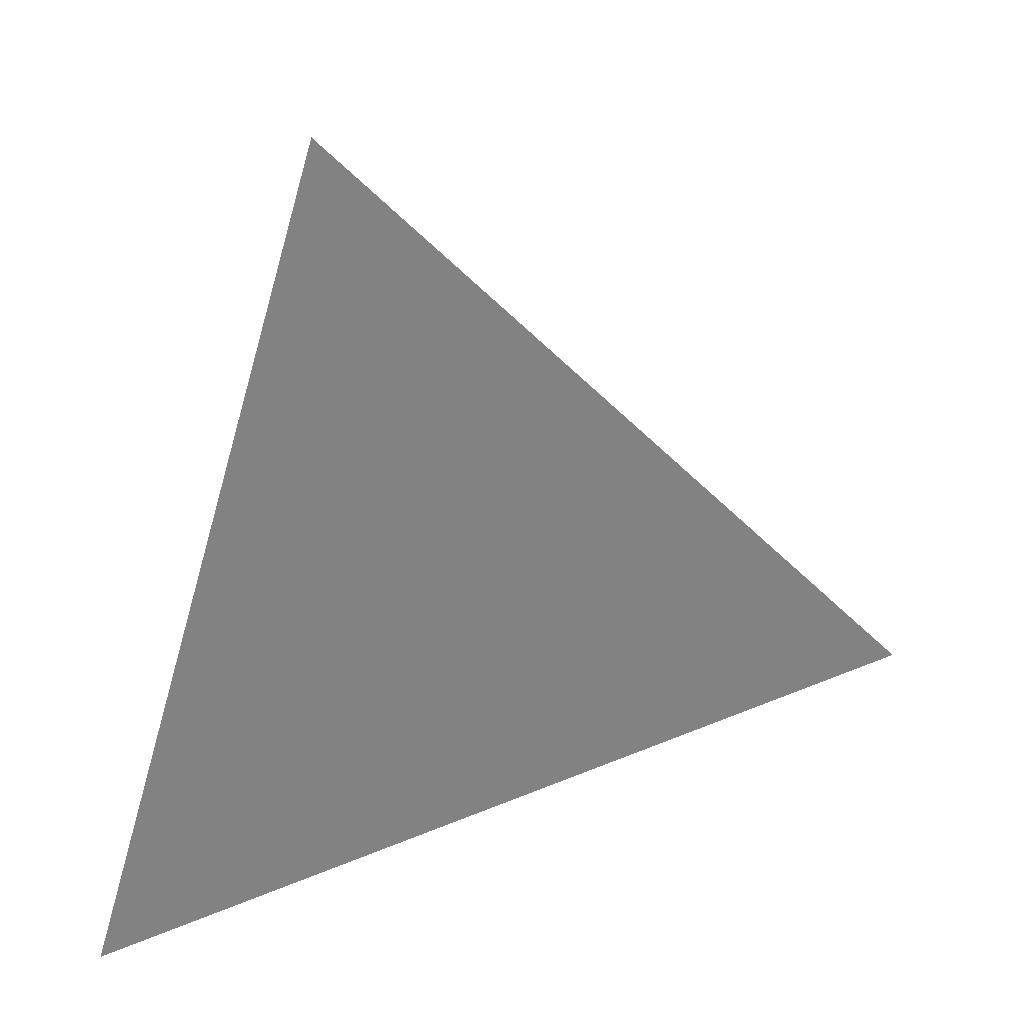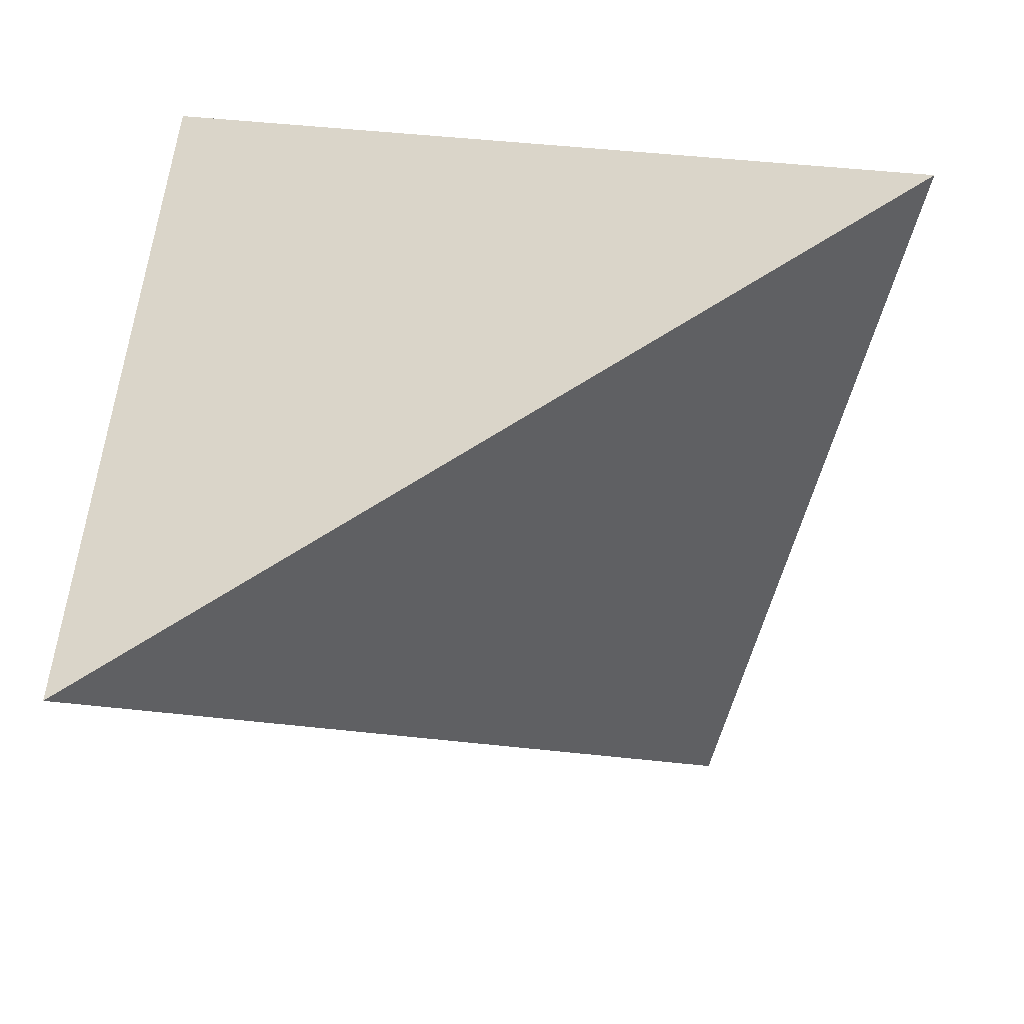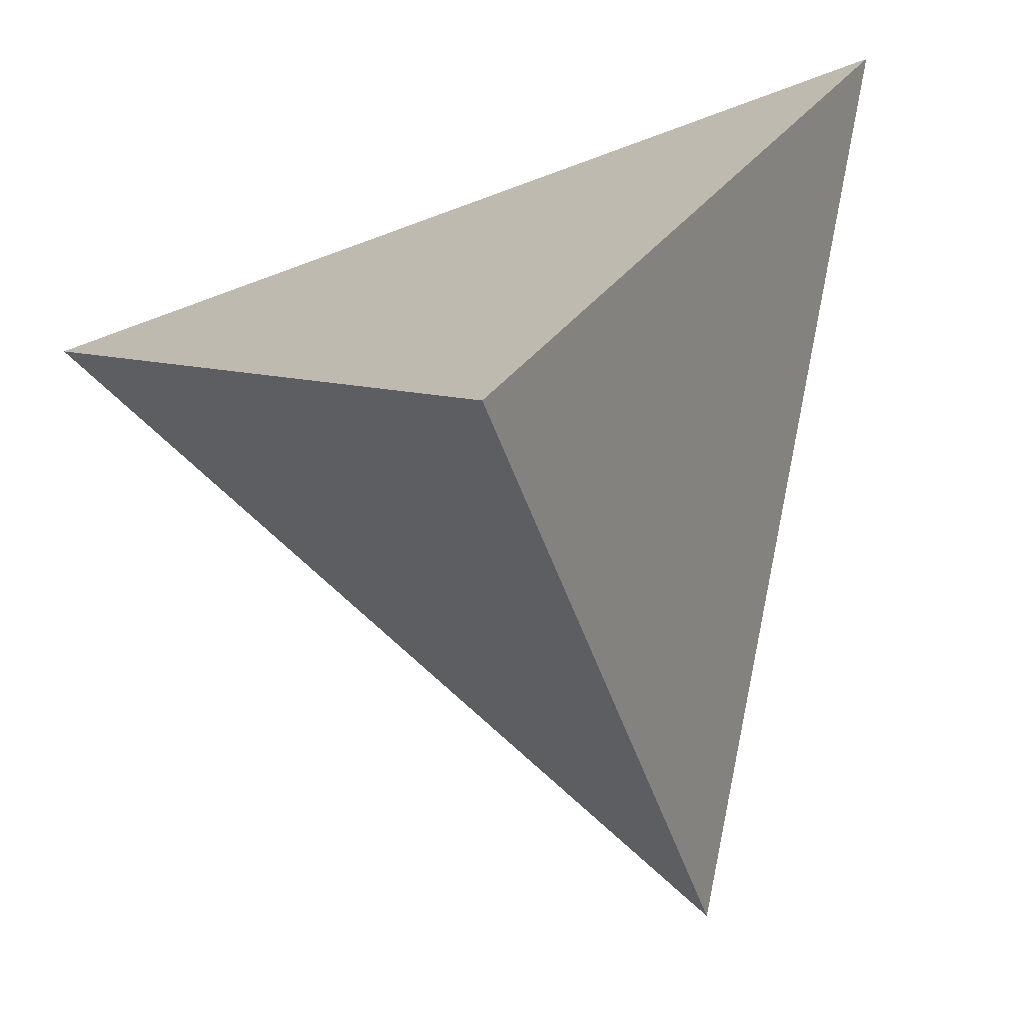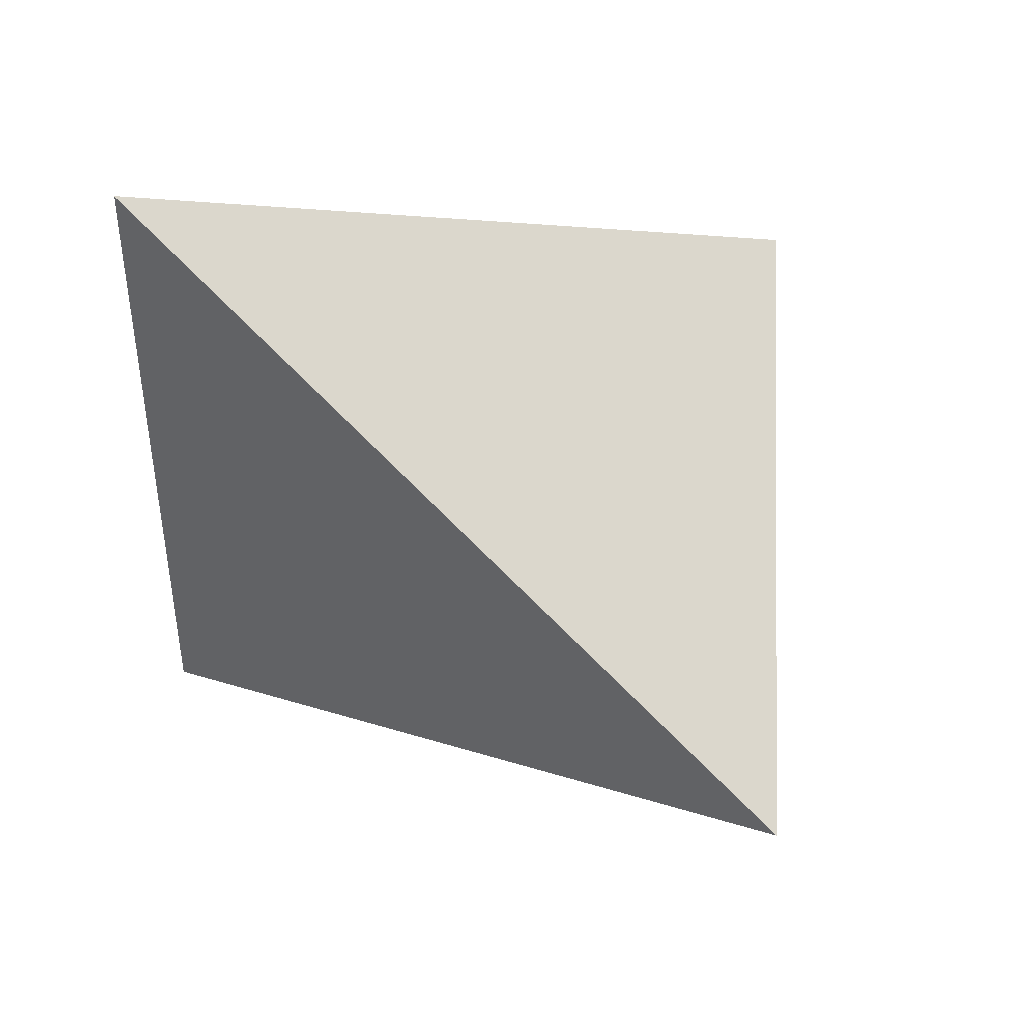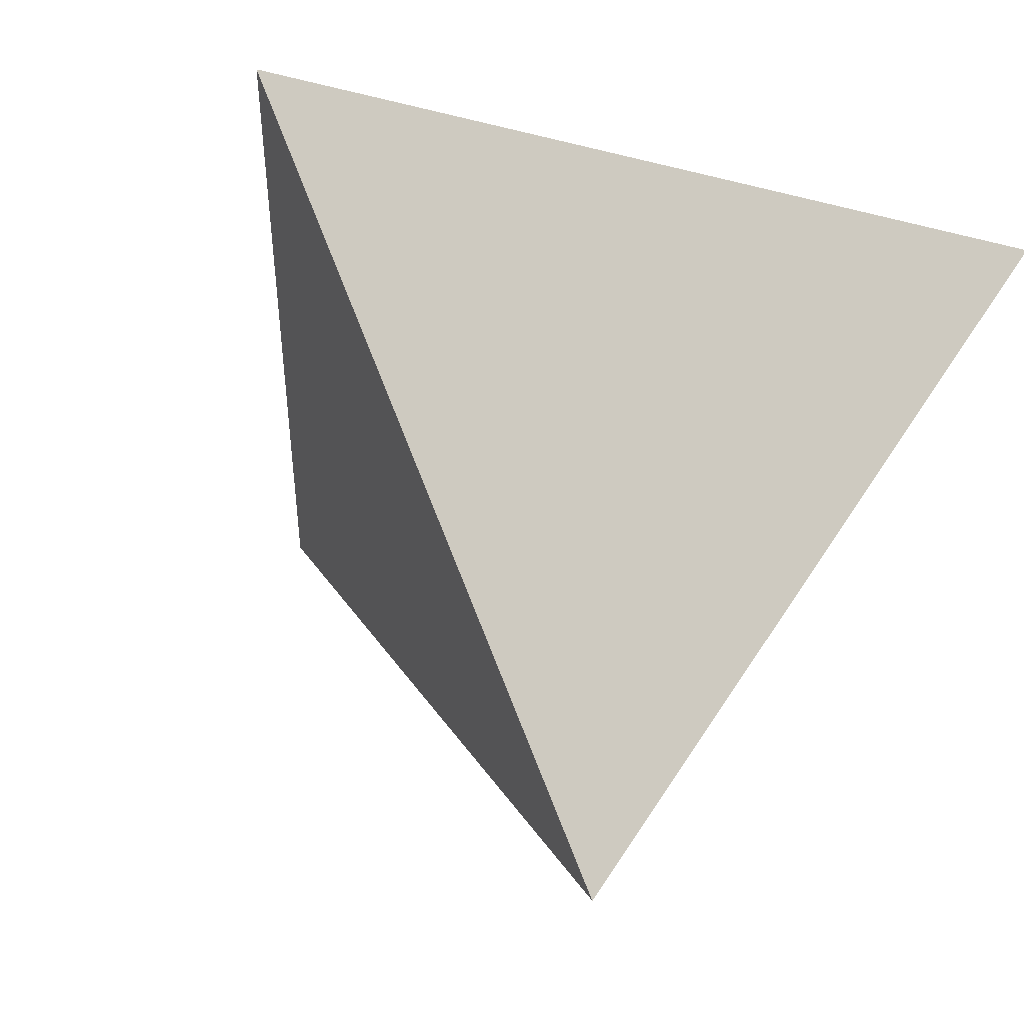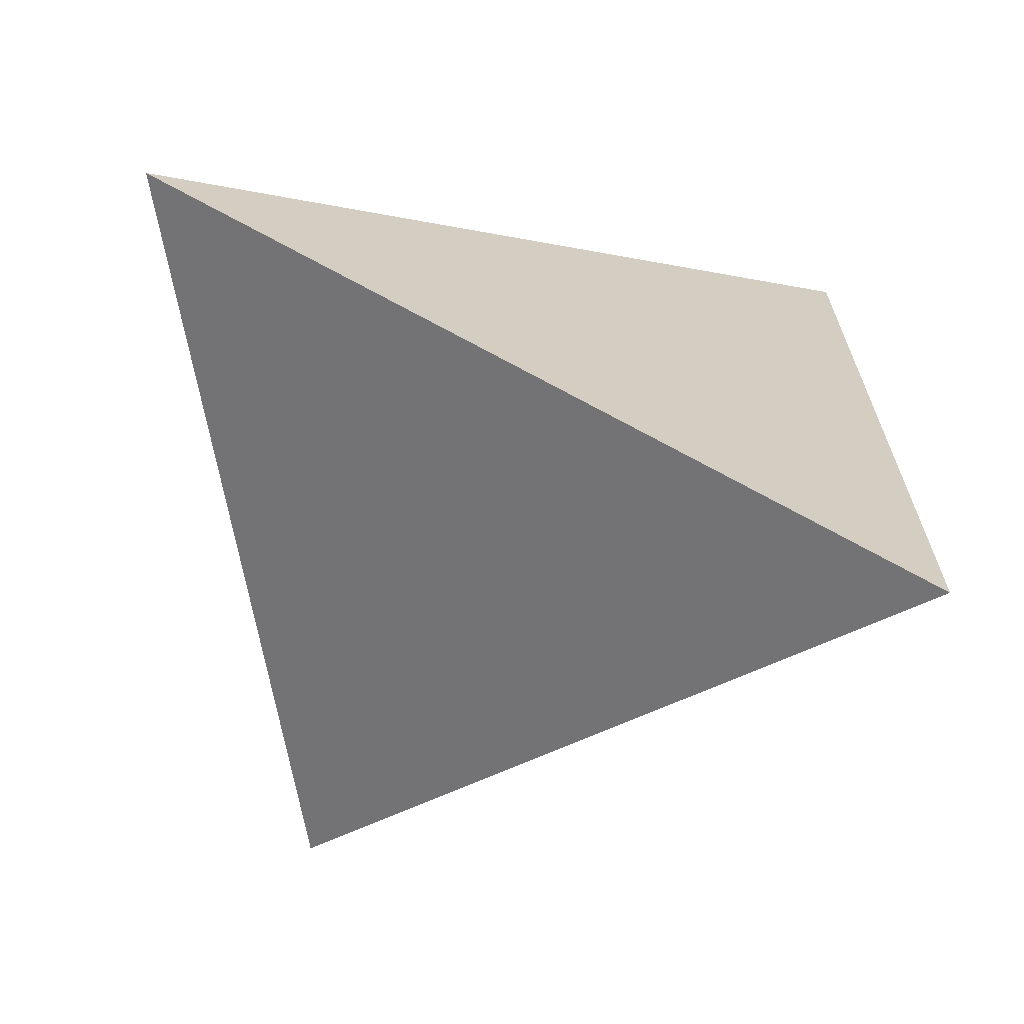
<metadata>
{"format":"obj","ext":"obj","renderer":"f3d","projection":"perspective","resolution":1024,"background":"white","views":[{"elev":14.1,"azim":-61.8,"up":"+Z"},{"elev":21.8,"azim":1.2,"up":"+Y"},{"elev":33.4,"azim":81.6,"up":"+Y"},{"elev":38.3,"azim":-9.8,"up":"+Z"},{"elev":-4.6,"azim":113.0,"up":"+Y"},{"elev":-49.7,"azim":177.6,"up":"+Z"}]}
</metadata>
<code>
v 0.4318 0.2638 0.03774
v 0.2751 -0.396 -0.1861
v -0.253 0.1984 -0.4293
v -0.265 -0.06614 0.3589
v -0.07428 -0.144 0.05608
v -0.02987 -0.2031 0.1025
v 0.03306 -0.234 0.06526
v 0.07599 -0.2013 0.05175
v 0.09387 -0.1942 0.0428
v -0.05334 -0.1378 -0.01917
v -0.07367 -0.1281 0.009103
v -0.03668 -0.1695 0.02536
v -0.004979 -0.197 0.01674
v 0.08008 -0.2437 0.02742
v -0.05157 -0.1336 -0.0361
v -0.03848 -0.144 -0.04245
v -0.02192 -0.1704 -0.0128
v -0.002485 -0.1782 -0.04378
v 0.02079 -0.2155 -0.001582
v 0.07287 -0.2481 -0.05175
v -0.05898 -0.1163 -0.06503
v -0.06209 -0.12 -0.04595
v -0.0227 -0.1501 -0.06839
v -0.04514 -0.1287 -0.06767
v 0.02792 -0.1824 -0.1156
v 0.009734 -0.1771 -0.08077
v 0.04672 -0.208 -0.09436
v -0.1096 0.06971 0.09895
v -0.05345 0.02406 0.2563
v -0.04888 0.07197 0.1511
v -0.1327 0.01613 0.2385
v 0.1111 0.0893 0.1741
v 0.09066 0.1349 0.09627
v 0.01275 0.1076 0.1033
v 0.03032 0.03125 0.2013
v 0.1661 0.1197 0.1509
v -0.1554 0.08998 -0.006734
v -0.1596 0.06969 0.05047
v -0.05718 0.1151 0.01267
v -0.1026 0.1123 -0.0231
v -0.1002 0.09523 0.0309
v -0.05195 0.09924 0.06565
v 0.02945 0.1503 -0.00988
v 0.02411 0.1332 0.03671
v -0.01901 0.1344 -0.008608
v -0.01944 0.1185 0.03901
v 0.085 0.1571 0.02354
v 0.3144 0.08463 0.02936
v 0.2473 0.1754 0.1223
v -0.16 0.1043 -0.05463
v -0.2217 0.08567 -0.05808
v -0.049 0.1435 -0.06546
v -0.08917 0.1289 -0.06016
v -0.1324 0.1202 -0.07589
v -0.06173 0.1267 -0.02689
v 0.05844 0.204 -0.1439
v 0.006997 0.1601 -0.06129
v 0.07344 0.1774 -0.04913
v 0.1664 0.2207 -0.1465
v 0.1727 0.1996 -0.01992
v -0.2485 0.1089 -0.1545
v -0.1302 0.1702 -0.3528
v -0.2176 0.1109 -0.2767
v -0.119 0.1453 -0.1388
v 0.015 0.1426 -0.2613
v 0.0416 0.2106 -0.2313
v -0.02753 0.1834 -0.1651
v 0.0772 0.03785 -0.239
v 0.09998 0.1461 -0.2042
v 0.2124 0.04126 -0.1485
v -0.09993 -0.1087 0.0259
v -0.07409 -0.142 0.1868
v -0.02192 -0.1639 0.1392
v -0.07463 -0.1677 0.1248
v 0.06129 -0.1167 0.1048
v 0.03684 -0.1518 0.1042
v 0.01345 -0.1131 0.1401
v 0.07463 -0.1073 0.1002
v 0.08986 -0.1511 0.0674
v 0.1983 -0.1291 0.002614
v 0.1681 -0.07985 0.04868
v 0.1391 -0.1193 0.04903
v 0.1294 -0.1946 0.01777
v 0.221 -0.2805 -0.08985
v 0.09963 -0.2453 -0.1333
v 0.05475 -0.1845 -0.1835
v -0.07318 -0.07806 -0.1351
v -0.02797 -0.1313 -0.1077
v -0.09242 -0.08102 -0.07368
v -0.0706 -0.09556 -0.09228
v -0.05576 -0.1144 -0.07935
v -0.07213 -0.1029 -0.06721
v -0.09197 -0.09073 -0.04722
v -0.08136 -0.1106 -0.01963
v -0.1232 -0.08807 0.03115
v -0.1148 -0.082 -0.009281
v -0.09233 -0.1072 0.0006414
v -0.2577 -0.006723 0.1692
v -0.188 -0.1045 0.2855
v -0.1259 -0.1074 0.0936
v -0.03016 -0.05356 0.2008
v 0.09673 -0.002517 0.1377
v 0.05814 -0.0637 0.1338
v 0.1572 0.0344 0.1141
v 0.1205 -0.06478 0.08962
v 0.2161 0.05366 0.08252
v 0.1957 -0.02119 0.05899
v 0.2047 -0.07054 0.02776
v 0.2956 -0.1546 -0.1287
v 0.2002 -0.09494 -0.1813
v 0.2794 -0.05381 -0.01614
v 0.1149 -0.09345 -0.2377
v 0.1987 -0.2233 -0.2056
v -0.02066 0.05066 -0.3017
v 0.02207 -0.06625 -0.2945
v -0.01497 -0.1091 -0.2068
v -0.1016 -0.01411 -0.2393
v -0.1198 -0.03537 -0.1288
v -0.162 0.02053 -0.172
v -0.09724 -0.06799 -0.09763
v -0.2043 0.02927 -0.08056
v -0.1654 0.003982 -0.1154
v -0.1339 -0.04426 -0.06443
v -0.2551 0.04928 0.002064
v -0.158 -0.05513 0.03297
v -0.1545 -0.04224 -0.01363
v 0.4268 0.2424 0.0305
v 0.3995 0.1278 -0.008394
v 0.3613 -0.03295 -0.06293
v 0.3323 -0.1553 -0.1044
v 0.3206 -0.2044 -0.1211
v 0.3069 -0.2622 -0.1407
v 0.2821 -0.3663 -0.176
v 0.2543 -0.3834 -0.1652
v 0.2146 -0.3591 -0.1251
v 0.167 -0.3301 -0.07713
v 0.1298 -0.3073 -0.03952
v 0.1026 -0.2907 -0.01208
v 0.04957 -0.2583 0.04142
v 0.04259 -0.254 0.04846
v 0.03752 -0.2509 0.05358
v 0.003955 -0.2304 0.08745
v -0.03985 -0.2037 0.1316
v -0.05267 -0.1958 0.1446
v -0.09737 -0.1685 0.1897
v -0.1292 -0.1491 0.2218
v -0.1562 -0.1326 0.249
v -0.2276 -0.08901 0.3211
v -0.233 -0.08572 0.3265
v -0.2304 -0.04975 0.3429
v -0.1939 -0.03249 0.3261
v -0.1404 -0.007148 0.3014
v -0.1216 0.001739 0.2928
v -0.05157 0.03491 0.2605
v -0.005542 0.0567 0.2393
v 0.1171 0.1147 0.1828
v 0.1457 0.1283 0.1696
v 0.2168 0.162 0.1368
v 0.3119 0.207 0.093
v 0.313 0.2075 0.09251
v 0.3138 0.2079 0.09214
v 0.4155 0.2622 0.02659
v 0.3227 0.2534 -0.03667
v 0.2216 0.2437 -0.1056
v 0.1977 0.2414 -0.122
v 0.1674 0.2385 -0.1426
v 0.08574 0.2307 -0.1983
v 0.03346 0.2258 -0.234
v 0.004184 0.223 -0.2539
v -0.05347 0.2175 -0.2933
v -0.1531 0.208 -0.3612
v -0.1978 0.2037 -0.3917
v -0.2632 -0.027 0.2422
v -0.2631 -0.02513 0.2367
v -0.2631 -0.02375 0.2326
v -0.26 0.04484 0.02822
v -0.2599 0.04662 0.02294
v -0.2597 0.05105 0.009736
v -0.2581 0.08618 -0.09493
v -0.2564 0.1239 -0.2073
v -0.2562 0.1263 -0.2146
v -0.2562 0.1279 -0.2192
v -0.2559 0.1345 -0.2389
v -0.254 0.1752 -0.3603
v 0.2264 -0.3413 -0.2085
v 0.1877 -0.2977 -0.2264
v 0.1314 -0.2343 -0.2523
v 0.06331 -0.1576 -0.2837
v 0.008557 -0.096 -0.3089
v -0.03882 -0.04266 -0.3307
v -0.1249 0.05427 -0.3703
v -0.1887 0.1261 -0.3997
v -0.2498 0.1949 -0.4279
f 85 185 2
f 142 143 6
f 189 190 115
f 96 95 125
f 1 127 162
f 21 22 92
f 113 109 132
f 128 129 70
f 60 58 47
f 104 106 49
f 70 129 130
f 185 186 113
f 131 132 109
f 151 152 31
f 75 76 78
f 84 134 2
f 176 177 124
f 58 165 166
f 113 133 2
f 130 131 109
f 31 30 28
f 81 80 108
f 5 74 100
f 163 164 60
f 133 132 84
f 65 170 169
f 45 44 43
f 187 186 86
f 89 93 123
f 25 27 26
f 80 84 132
f 52 53 55
f 118 117 87
f 165 164 59
f 114 115 190
f 80 131 130
f 147 146 72
f 130 129 111
f 138 139 19
f 40 39 55
f 27 85 20
f 111 129 128
f 85 86 186
f 47 33 159
f 62 193 3
f 96 94 97
f 112 188 189
f 128 127 48
f 183 182 61
f 117 190 189
f 112 113 186
f 150 4 149
f 115 114 68
f 187 188 112
f 114 191 192
f 149 148 99
f 192 193 62
f 63 184 3
f 105 79 82
f 117 63 193
f 192 191 117
f 69 68 65
f 67 56 168
f 191 190 117
f 166 165 59
f 89 92 93
f 126 124 123
f 189 188 116
f 116 188 187
f 64 67 171
f 157 158 33
f 167 168 56
f 161 1 162
f 172 171 62
f 145 146 74
f 64 172 3
f 65 62 171
f 169 168 66
f 69 66 168
f 69 167 166
f 70 59 164
f 57 56 67
f 162 163 60
f 58 60 164
f 166 167 56
f 169 170 67
f 142 141 7
f 119 118 122
f 170 171 67
f 72 99 148
f 73 72 146
f 135 136 20
f 145 144 73
f 76 73 144
f 32 35 102
f 76 143 142
f 141 140 7
f 74 6 144
f 140 139 7
f 157 156 32
f 70 68 69
f 14 7 139
f 138 137 14
f 35 154 153
f 83 14 137
f 43 44 47
f 83 136 135
f 135 134 84
f 80 82 83
f 85 134 135
f 87 117 116
f 136 137 20
f 19 20 137
f 13 19 139
f 108 107 81
f 12 13 140
f 12 141 142
f 143 144 6
f 28 174 173
f 100 74 146
f 64 184 183
f 147 148 100
f 173 4 150
f 121 124 178
f 100 148 149
f 173 98 149
f 161 160 49
f 160 159 49
f 36 49 159
f 32 36 158
f 35 32 156
f 155 154 35
f 176 175 38
f 153 152 29
f 101 29 152
f 101 151 150
f 30 42 28
f 150 151 31
f 30 31 152
f 153 154 30
f 34 30 154
f 34 42 30
f 155 156 34
f 122 181 182
f 34 156 157
f 158 159 33
f 104 102 105
f 47 160 161
f 182 181 61
f 181 180 61
f 51 61 180
f 179 178 51
f 15 22 16
f 42 39 41
f 37 51 178
f 37 177 176
f 28 38 175
f 173 174 98
f 174 175 98
f 124 98 175
f 10 22 15
f 18 19 17
f 177 178 124
f 179 180 121
f 122 121 180
f 119 182 183
f 65 66 69
f 183 184 63
f 10 11 94
f 78 79 105
f 11 10 12
f 94 11 97
f 10 94 22
f 19 13 17
f 83 9 14
f 9 83 79
f 14 9 8
f 37 38 41
f 8 9 79
f 14 8 7
f 22 94 93
f 10 15 16
f 104 105 107
f 10 16 17
f 17 16 18
f 83 82 79
f 12 5 11
f 10 17 12
f 64 52 67
f 19 18 20
f 42 34 46
f 28 42 41
f 34 33 44
f 51 37 50
f 41 38 28
f 37 41 40
f 42 46 39
f 39 46 45
f 41 39 40
f 45 46 44
f 44 46 34
f 45 43 57
f 110 109 113
f 26 27 20
f 48 49 106
f 91 88 24
f 50 61 51
f 61 50 54
f 70 69 59
f 61 54 64
f 88 87 116
f 54 50 40
f 52 64 53
f 53 64 54
f 53 54 40
f 52 55 45
f 55 53 40
f 58 56 57
f 121 123 124
f 58 57 43
f 68 70 112
f 76 75 77
f 77 75 103
f 76 77 73
f 16 22 24
f 79 78 76
f 78 105 103
f 80 81 82
f 82 81 105
f 80 83 84
f 25 88 86
f 88 25 26
f 86 88 116
f 44 33 47
f 25 86 85
f 90 87 88
f 87 90 120
f 90 88 91
f 18 16 23
f 90 91 92
f 92 91 21
f 90 92 89
f 93 92 22
f 94 96 93
f 93 96 123
f 96 71 95
f 68 114 65
f 71 96 97
f 95 71 100
f 71 97 11
f 5 12 6
f 100 98 125
f 101 72 77
f 72 101 99
f 36 32 104
f 77 72 73
f 125 126 96
f 101 77 103
f 103 102 35
f 102 103 105
f 103 35 101
f 102 104 32
f 121 122 123
f 107 105 81
f 104 107 106
f 48 106 107
f 48 107 111
f 111 107 108
f 111 108 80
f 109 110 70
f 70 110 112
f 112 110 113
f 115 68 112
f 117 118 119
f 117 119 63
f 118 87 120
f 122 118 123
f 98 124 125
f 125 124 126
f 11 5 71
f 43 47 58
f 5 6 74
f 13 12 17
f 7 8 79
f 20 18 26
f 24 22 21
f 24 21 91
f 16 24 23
f 23 24 88
f 23 26 18
f 120 89 123
f 26 23 88
f 27 25 85
f 37 40 50
f 35 29 101
f 39 45 55
f 5 100 71
f 49 36 104
f 118 120 123
f 67 52 57
f 62 65 114
f 76 7 79
f 75 78 103
f 120 90 89
f 95 100 125
f 96 126 123
f 57 52 45
f 2 134 85
f 132 133 113
f 70 163 128
f 163 162 127
f 128 163 127
f 130 109 70
f 2 133 84
f 166 56 58
f 2 185 113
f 169 66 65
f 132 131 80
f 190 191 114
f 130 111 80
f 128 48 111
f 186 185 85
f 159 160 47
f 3 172 62
f 189 115 112
f 161 127 1
f 161 48 127
f 161 49 48
f 189 116 117
f 186 187 112
f 149 99 150
f 192 62 114
f 3 193 63
f 193 192 117
f 168 169 67
f 187 86 116
f 171 172 64
f 162 60 161
f 3 184 64
f 171 170 65
f 168 167 69
f 166 59 69
f 164 163 70
f 164 165 58
f 148 147 72
f 146 145 73
f 144 143 76
f 142 7 76
f 144 145 74
f 139 138 14
f 153 29 35
f 137 136 83
f 135 84 83
f 135 20 85
f 137 138 19
f 139 140 13
f 140 141 12
f 142 6 12
f 173 31 28
f 146 147 100
f 183 61 64
f 150 31 173
f 178 179 121
f 149 98 100
f 149 4 173
f 159 158 36
f 158 157 32
f 156 155 35
f 152 151 101
f 150 99 101
f 152 153 30
f 154 155 34
f 182 119 122
f 157 33 34
f 161 60 47
f 180 179 51
f 178 177 37
f 176 38 37
f 175 174 28
f 175 176 124
f 180 181 122
f 183 63 119

</code>
